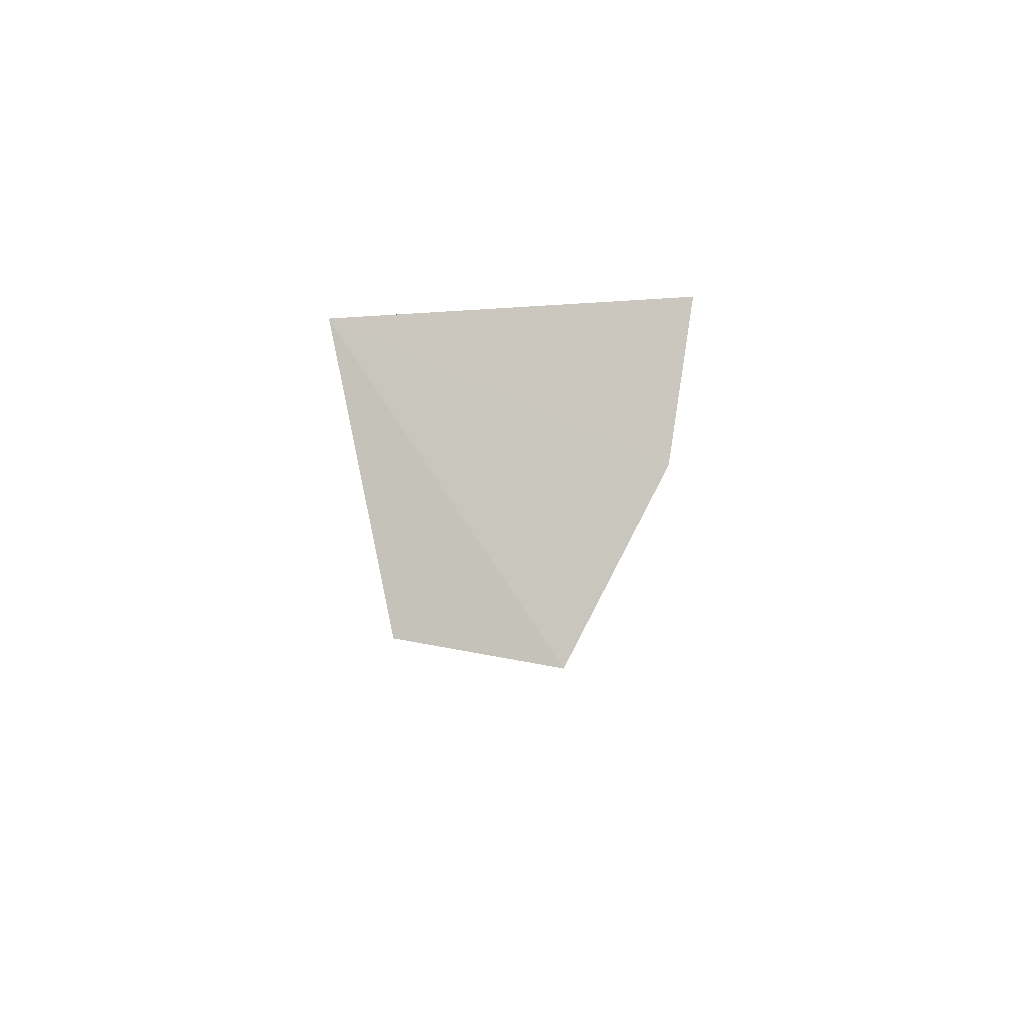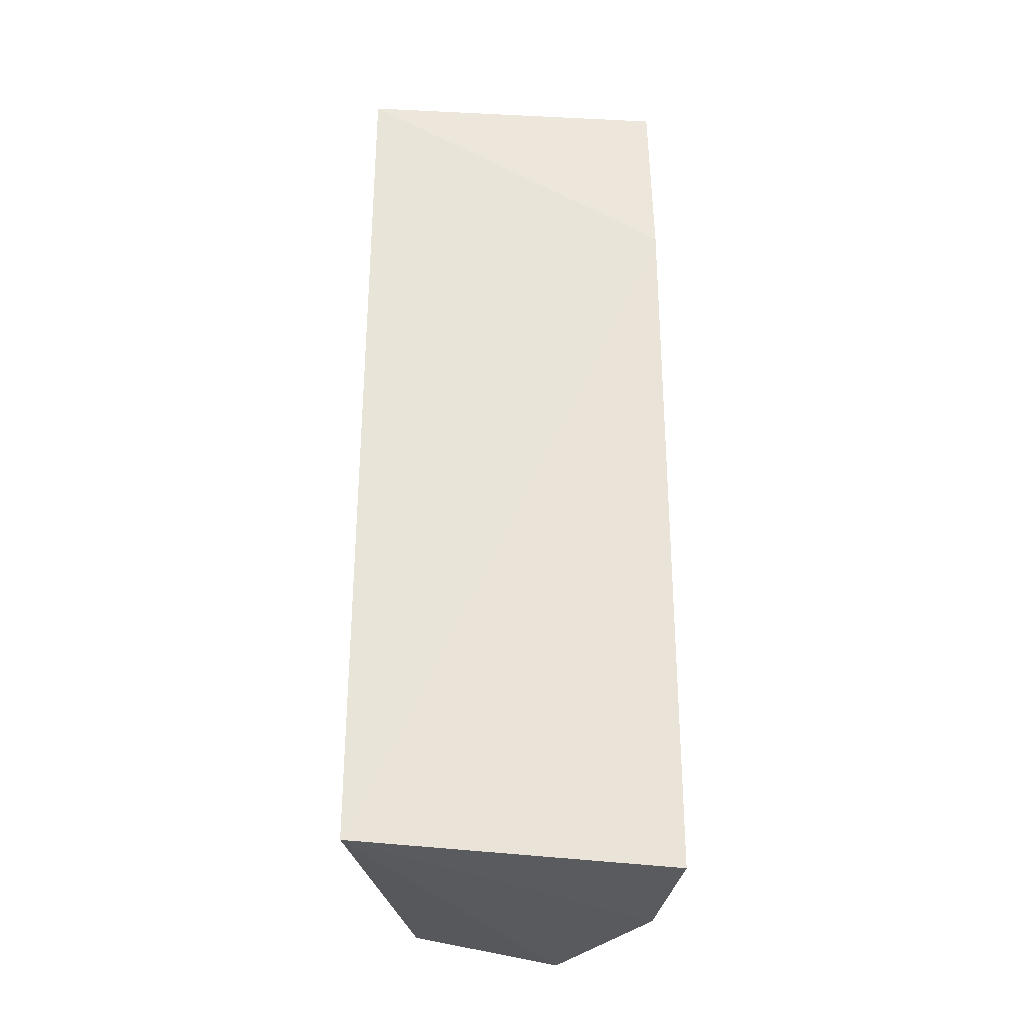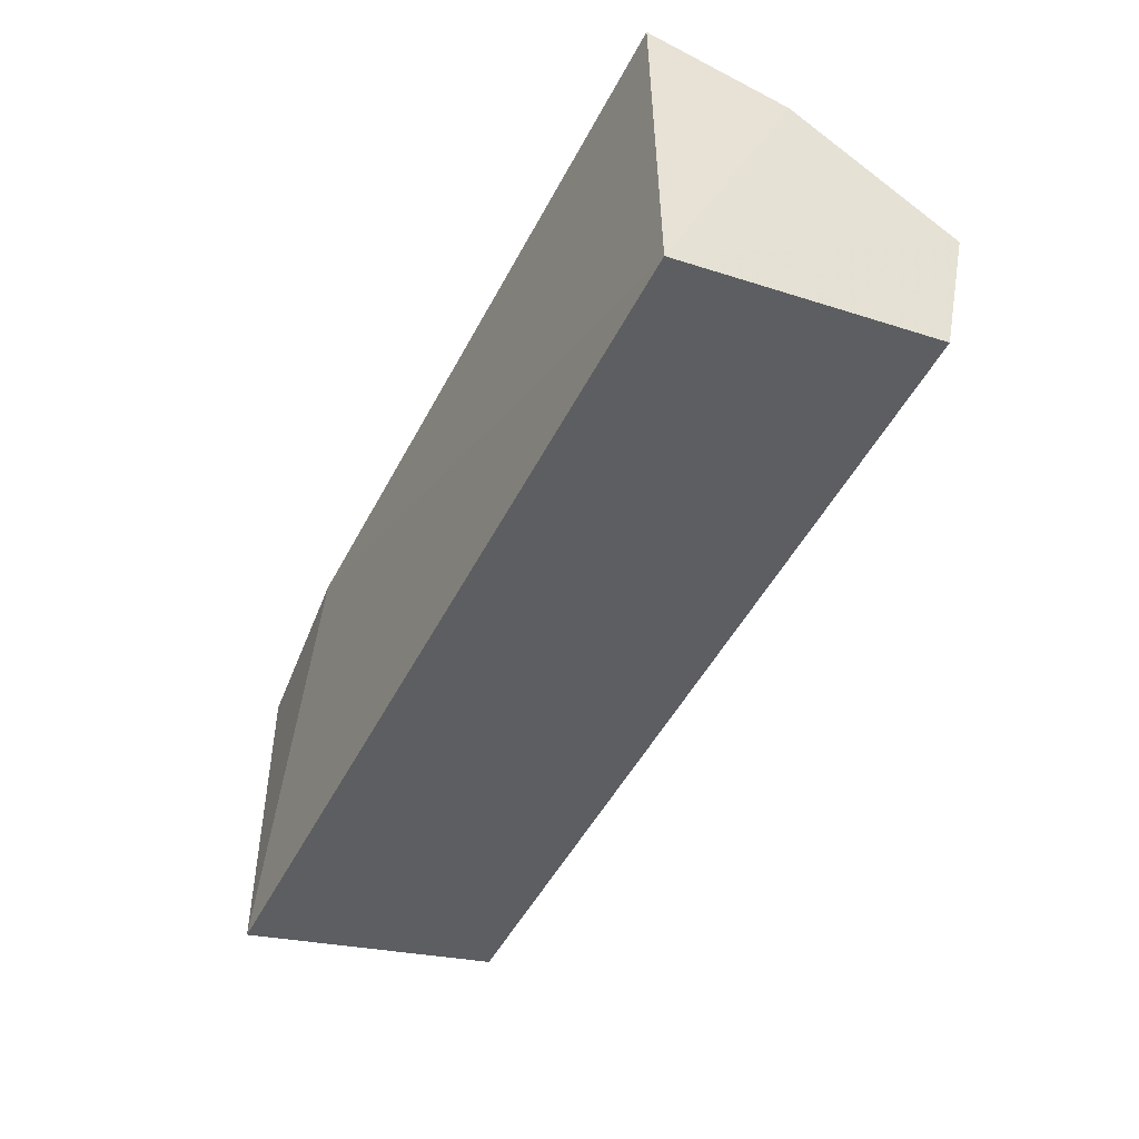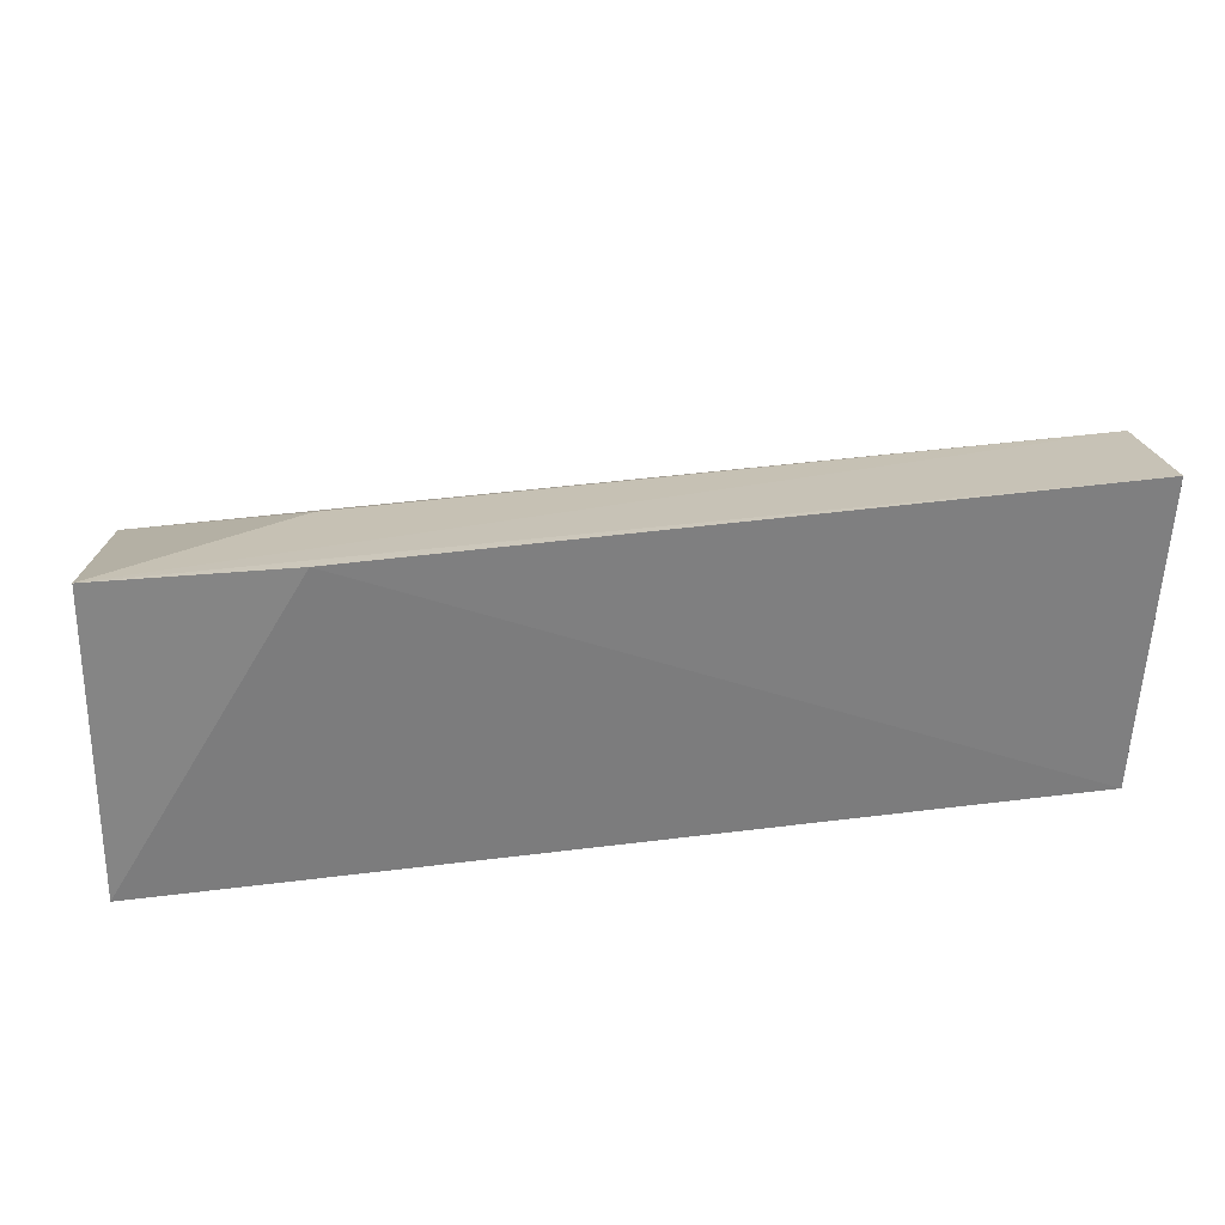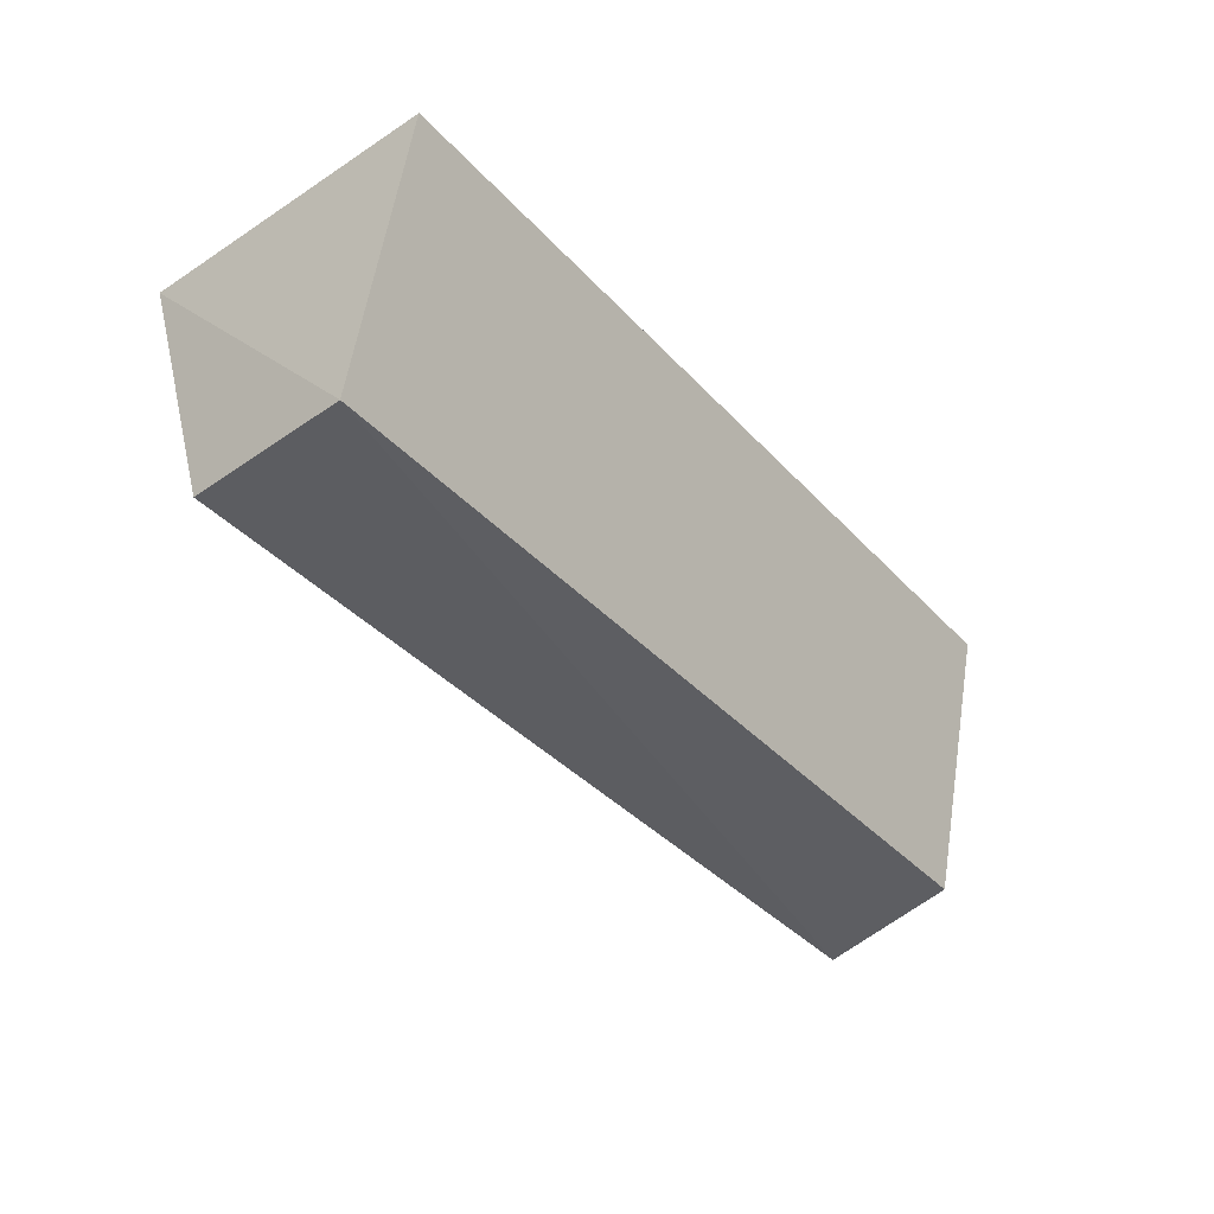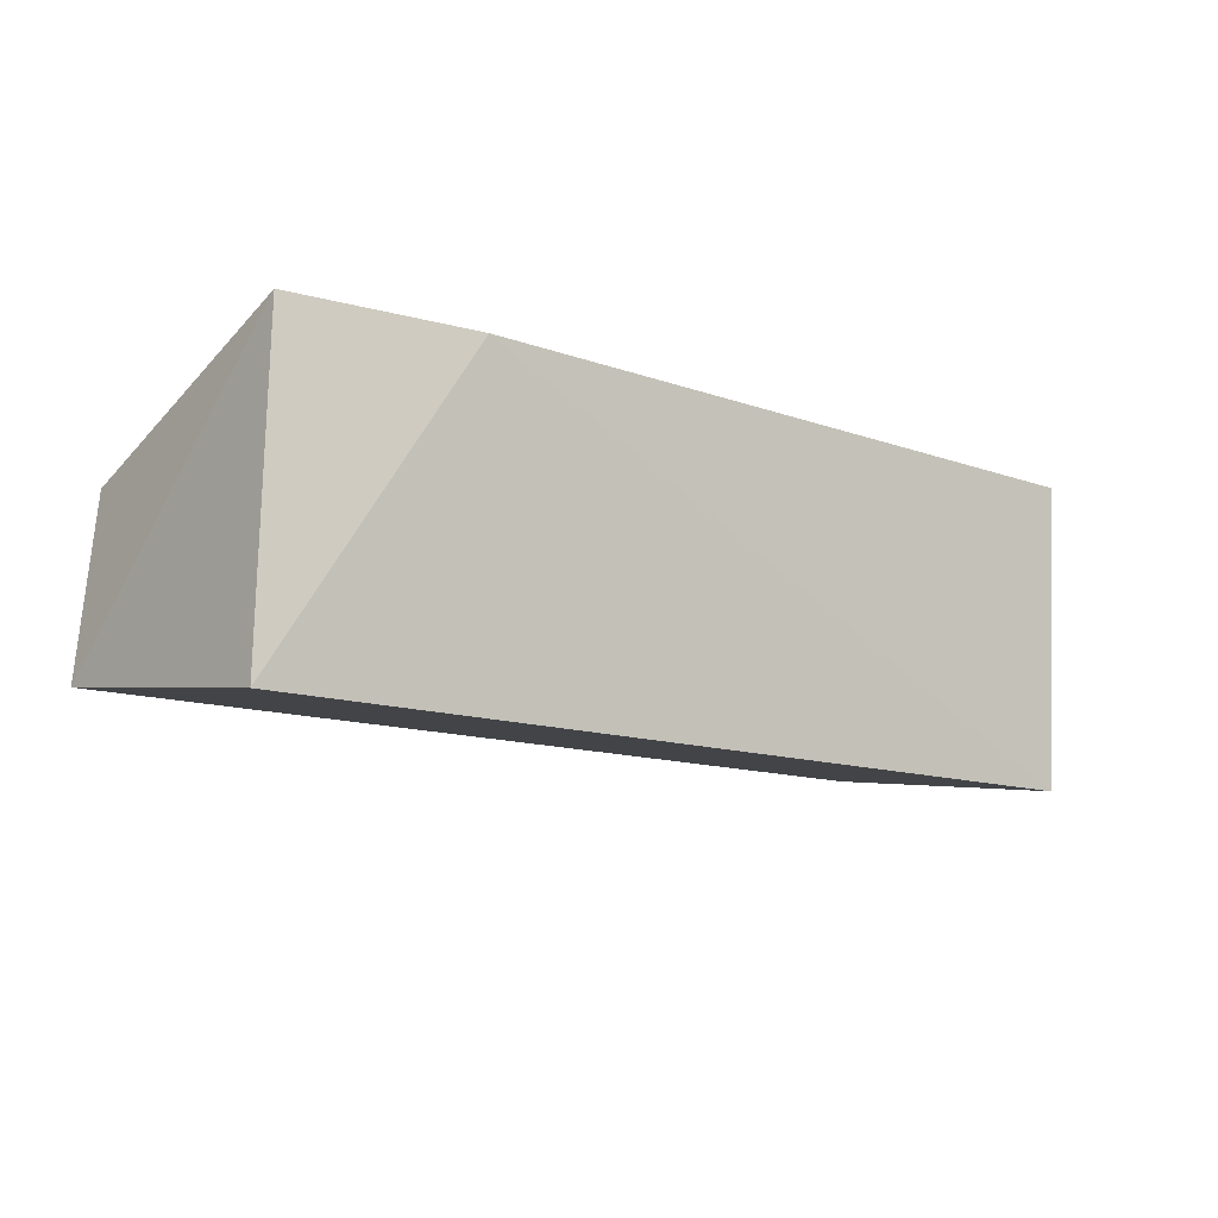
<metadata>
{"format":"obj","ext":"obj","renderer":"f3d","projection":"perspective","resolution":1024,"background":"white","views":[{"elev":-3.4,"azim":-86.3,"up":"+Y"},{"elev":58.6,"azim":-86.6,"up":"+Y"},{"elev":-46.3,"azim":-116.8,"up":"+Z"},{"elev":28.2,"azim":173.6,"up":"+Z"},{"elev":-36.5,"azim":129.6,"up":"+Y"},{"elev":-17.2,"azim":139.6,"up":"+Z"}]}
</metadata>
<code>
v -0.1596 -0.03151 0.01797
v -0.1587 -0.03197 0.003513
v -0.1589 -0.008955 -0.00123
v -0.2355 -0.00774 0.02957
v -0.2352 -0.03415 0.0203
v -0.1592 -0.008866 0.02501
v -0.2357 -0.01976 0.02777
v -0.2341 -0.03203 0.008017
v -0.1751 -0.007371 0.02609
v -0.1753 -0.02005 0.02417
v -0.2344 -0.008843 0.003252
f 5 2 1
f 6 1 2
f 6 2 3
f 7 5 1
f 7 6 4
f 8 3 2
f 8 2 5
f 9 6 3
f 9 4 6
f 10 7 1
f 10 1 6
f 10 6 7
f 11 3 8
f 11 9 3
f 11 4 9
f 11 7 4
f 11 8 5
f 11 5 7

</code>
